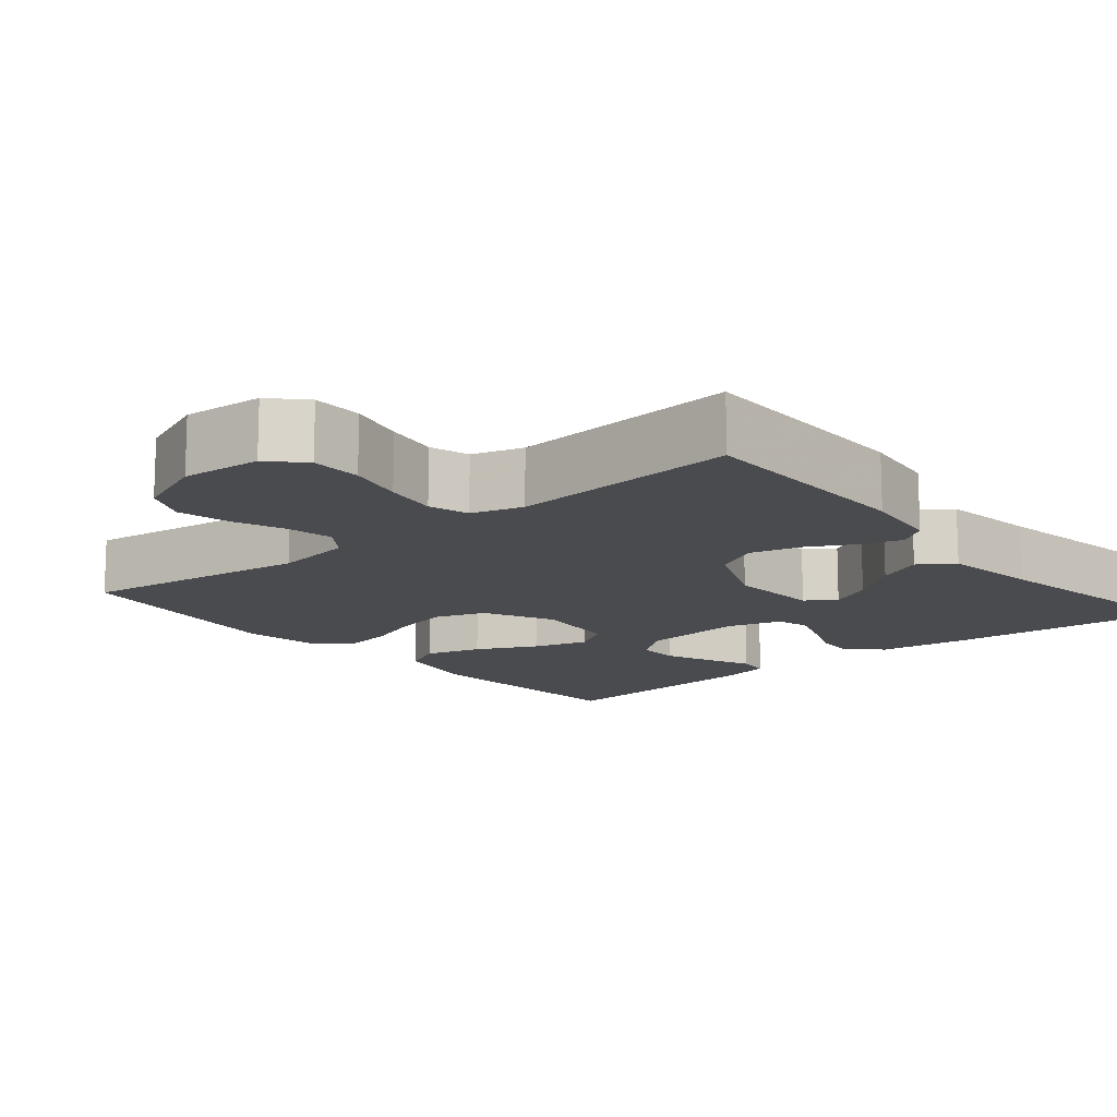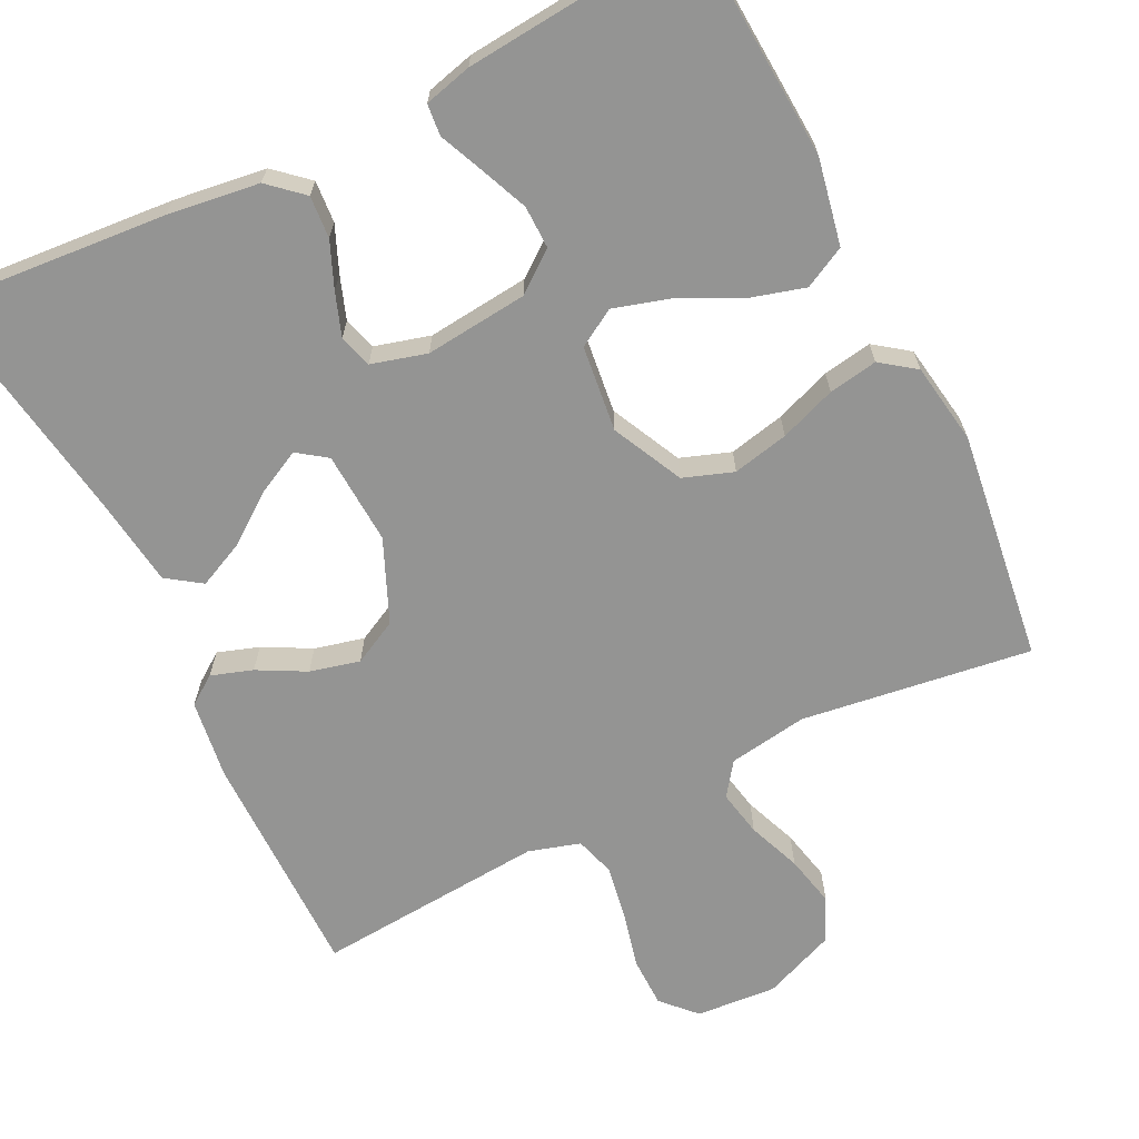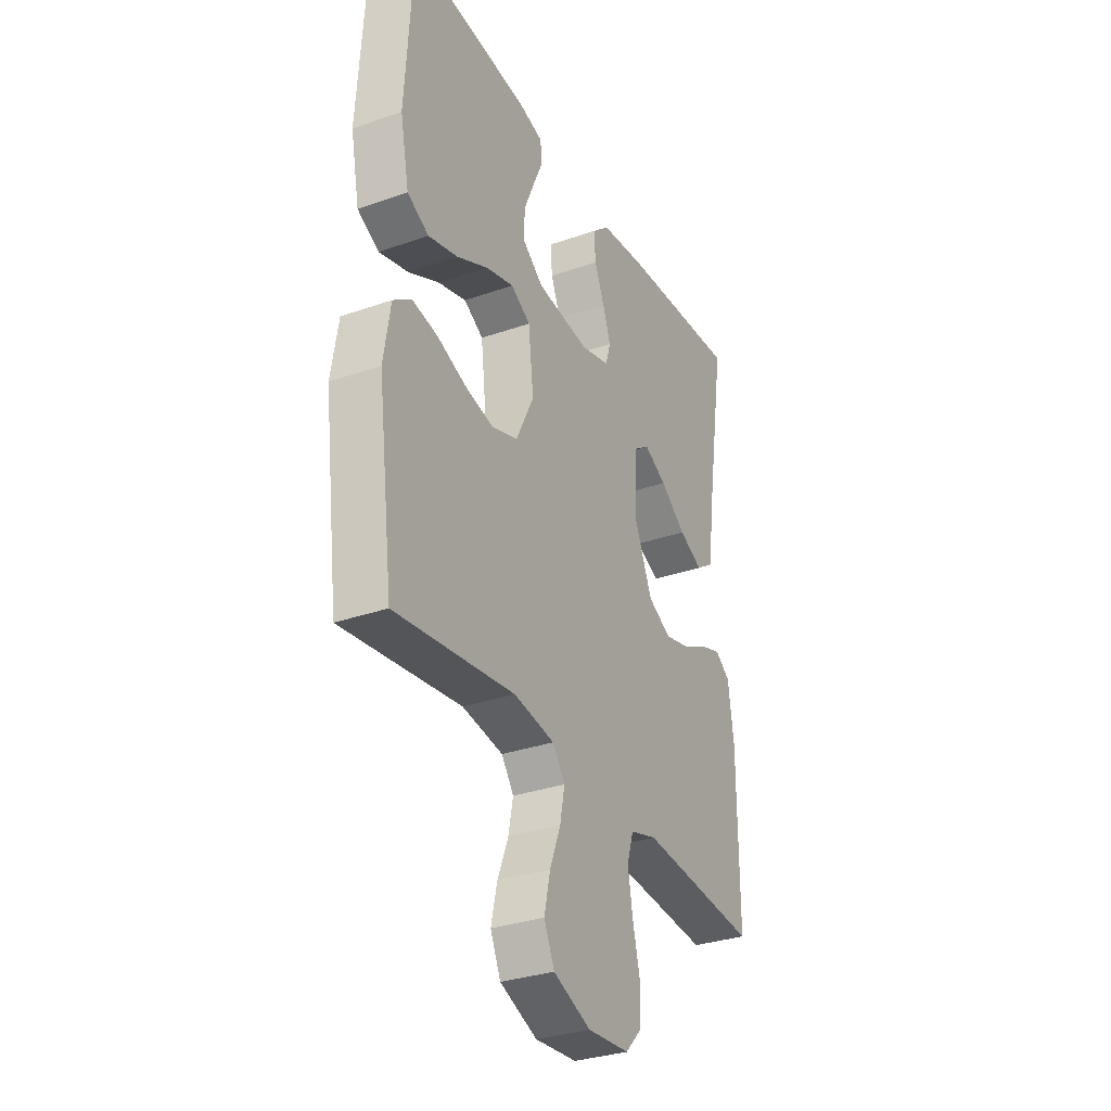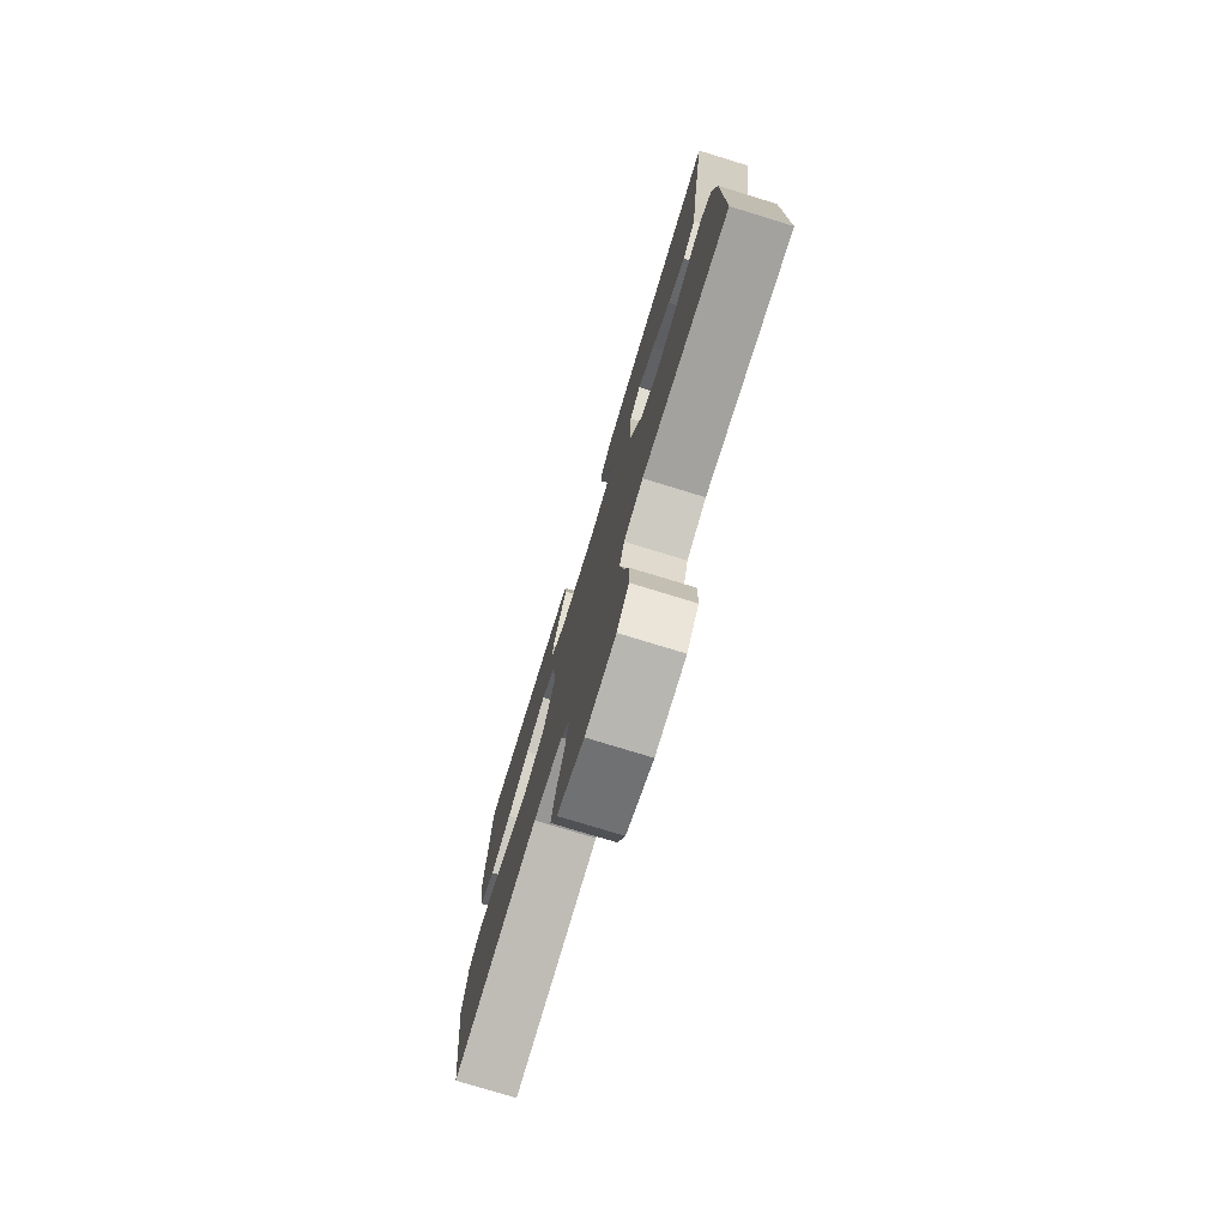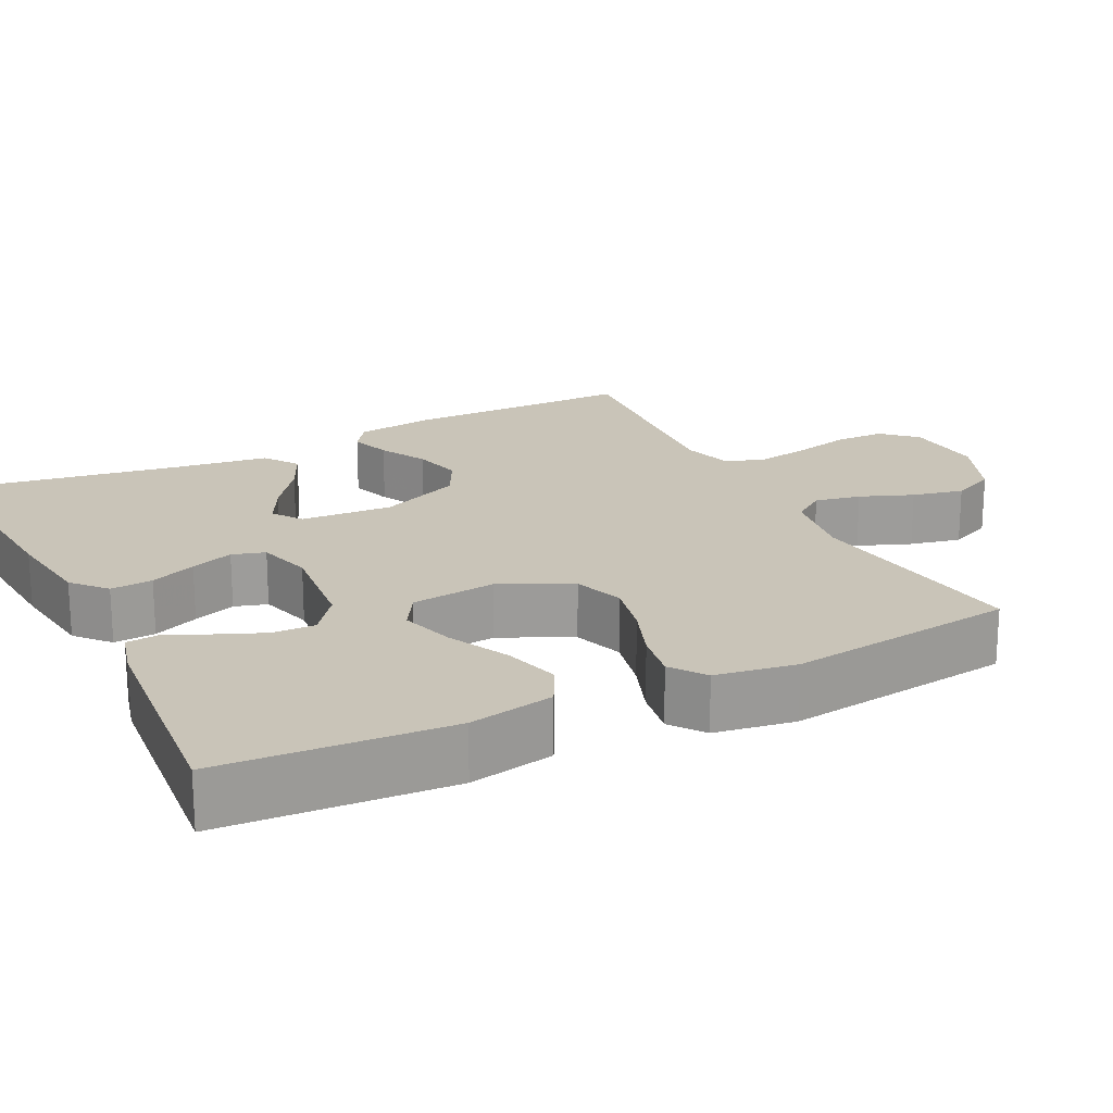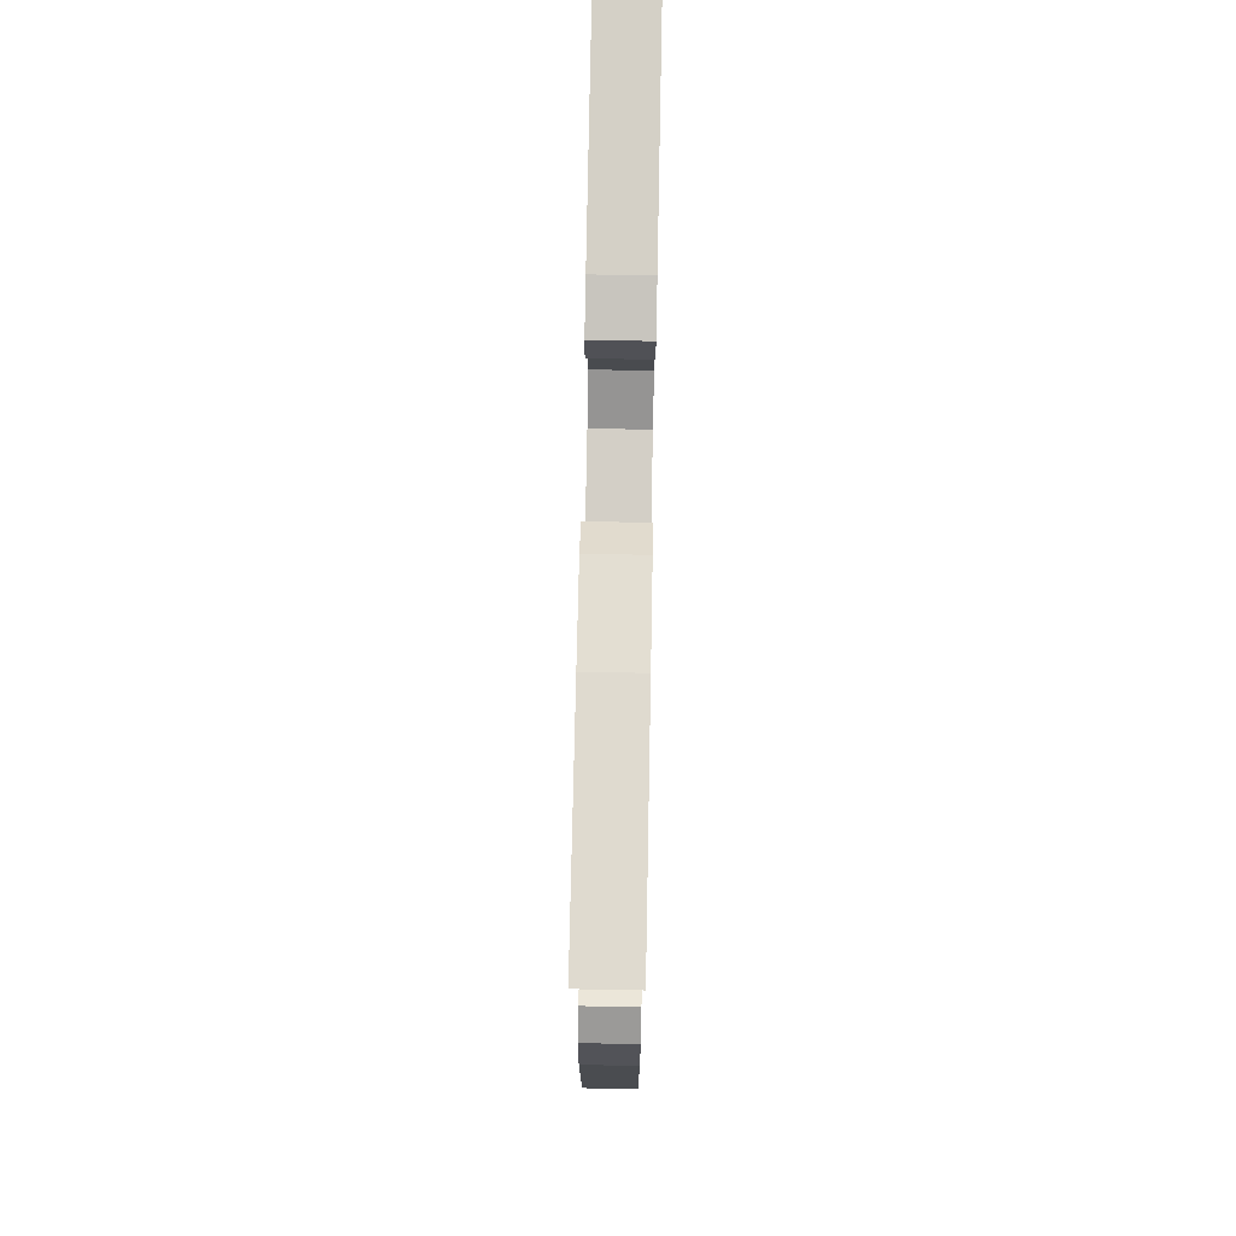
<metadata>
{"format":"obj","ext":"obj","renderer":"f3d","projection":"perspective","resolution":1024,"background":"white","views":[{"elev":-13.8,"azim":-140.1,"up":"+Y"},{"elev":-67.0,"azim":26.3,"up":"+Y"},{"elev":-31.9,"azim":116.2,"up":"+Z"},{"elev":-77.1,"azim":-107.0,"up":"+Z"},{"elev":20.2,"azim":63.4,"up":"+Y"},{"elev":75.2,"azim":-88.9,"up":"+Z"}]}
</metadata>
<code>
v 0.5 0.07 -0.5
v 0.2 0.07 -0.459
v 0.097 0.07 -0.475
v 0.066 0.07 -0.518
v 0.078 0.07 -0.578
v 0.105 0.07 -0.647
v 0.12 0.07 -0.714
v 0.094 0.07 -0.771
v 0 0.07 -0.809
v -0.105 0.07 -0.801
v -0.146 0.07 -0.758
v -0.147 0.07 -0.692
v -0.129 0.07 -0.618
v -0.117 0.07 -0.548
v -0.133 0.07 -0.496
v -0.2 0.07 -0.476
v -0.5 0.07 -0.5
v -0.5 0.07 -0.2
v -0.486 0.07 -0.097
v -0.448 0.07 -0.07
v -0.394 0.07 -0.088
v -0.332 0.07 -0.121
v -0.267 0.07 -0.137
v -0.209 0.07 -0.107
v -0.163 0.07 0
v -0.17 0.07 0.121
v -0.208 0.07 0.148
v -0.265 0.07 0.119
v -0.33 0.07 0.071
v -0.39 0.07 0.043
v -0.435 0.07 0.074
v -0.452 0.07 0.2
v -0.5 0.07 0.5
v -0.2 0.07 0.476
v -0.08 0.07 0.46
v -0.036 0.07 0.421
v -0.04 0.07 0.366
v -0.065 0.07 0.306
v -0.085 0.07 0.25
v -0.072 0.07 0.207
v 0 0.07 0.187
v 0.134 0.07 0.201
v 0.186 0.07 0.241
v 0.185 0.07 0.297
v 0.159 0.07 0.359
v 0.134 0.07 0.416
v 0.138 0.07 0.457
v 0.2 0.07 0.473
v 0.5 0.07 0.5
v 0.519 0.07 0.2
v 0.497 0.07 0.088
v 0.443 0.07 0.06
v 0.369 0.07 0.081
v 0.29 0.07 0.12
v 0.219 0.07 0.141
v 0.17 0.07 0.112
v 0.157 0.07 0
v 0.202 0.07 -0.092
v 0.267 0.07 -0.115
v 0.34 0.07 -0.099
v 0.413 0.07 -0.072
v 0.477 0.07 -0.061
v 0.522 0.07 -0.094
v 0.539 0.07 -0.2
v 0.5 0 -0.5
v 0.2 0 -0.459
v 0.097 0 -0.475
v 0.066 0 -0.518
v 0.078 0 -0.578
v 0.105 0 -0.647
v 0.12 0 -0.714
v 0.094 0 -0.771
v 0 0 -0.809
v -0.105 0 -0.801
v -0.146 0 -0.758
v -0.147 0 -0.692
v -0.129 0 -0.618
v -0.117 0 -0.548
v -0.133 0 -0.496
v -0.2 0 -0.476
v -0.5 0 -0.5
v -0.5 0 -0.2
v -0.486 0 -0.097
v -0.448 0 -0.07
v -0.394 0 -0.088
v -0.332 0 -0.121
v -0.267 0 -0.137
v -0.209 0 -0.107
v -0.163 0 0
v -0.17 0 0.121
v -0.208 0 0.148
v -0.265 0 0.119
v -0.33 0 0.071
v -0.39 0 0.043
v -0.435 0 0.074
v -0.452 0 0.2
v -0.5 0 0.5
v -0.2 0 0.476
v -0.08 0 0.46
v -0.036 0 0.421
v -0.04 0 0.366
v -0.065 0 0.306
v -0.085 0 0.25
v -0.072 0 0.207
v 0 0 0.187
v 0.134 0 0.201
v 0.186 0 0.241
v 0.185 0 0.297
v 0.159 0 0.359
v 0.134 0 0.416
v 0.138 0 0.457
v 0.2 0 0.473
v 0.5 0 0.5
v 0.519 0 0.2
v 0.497 0 0.088
v 0.443 0 0.06
v 0.369 0 0.081
v 0.29 0 0.12
v 0.219 0 0.141
v 0.17 0 0.112
v 0.157 0 0
v 0.202 0 -0.092
v 0.267 0 -0.115
v 0.34 0 -0.099
v 0.413 0 -0.072
v 0.477 0 -0.061
v 0.522 0 -0.094
v 0.539 0 -0.2
f 63 64 1 2
f 60 61 62 63
f 59 60 63 2
f 58 59 2 3
f 57 58 3 4
f 56 57 4
f 51 52 53 54
f 51 54 55
f 50 51 55
f 49 50 55
f 45 46 47 48
f 44 45 48 49
f 43 44 49 55
f 35 36 37 38
f 35 38 39
f 32 33 34 35
f 32 35 39
f 31 32 39 40
f 28 29 30 31
f 27 28 31
f 19 20 21 22
f 19 22 23
f 16 17 18 19
f 15 16 19 23
f 10 11 12 13
f 10 13 14
f 9 10 14
f 8 9 14 15
f 5 6 7 8
f 4 5 8 15
f 42 43 55 56
f 41 42 56 4
f 27 31 40
f 26 27 40 41
f 25 26 41 4
f 4 15 23 24
f 4 24 25
f 66 65 128 127
f 127 126 125 124
f 66 127 124 123
f 67 66 123 122
f 68 67 122 121
f 68 121 120
f 118 117 116 115
f 119 118 115
f 119 115 114
f 119 114 113
f 112 111 110 109
f 113 112 109 108
f 119 113 108 107
f 102 101 100 99
f 103 102 99
f 99 98 97 96
f 103 99 96
f 104 103 96 95
f 95 94 93 92
f 95 92 91
f 86 85 84 83
f 87 86 83
f 83 82 81 80
f 87 83 80 79
f 77 76 75 74
f 78 77 74
f 78 74 73
f 79 78 73 72
f 72 71 70 69
f 79 72 69 68
f 120 119 107 106
f 68 120 106 105
f 104 95 91
f 105 104 91 90
f 68 105 90 89
f 88 87 79 68
f 89 88 68
f 1 65 66 2
f 2 66 67 3
f 3 67 68 4
f 4 68 69 5
f 5 69 70 6
f 6 70 71 7
f 7 71 72 8
f 8 72 73 9
f 9 73 74 10
f 10 74 75 11
f 11 75 76 12
f 12 76 77 13
f 13 77 78 14
f 14 78 79 15
f 15 79 80 16
f 16 80 81 17
f 17 81 82 18
f 18 82 83 19
f 19 83 84 20
f 20 84 85 21
f 21 85 86 22
f 22 86 87 23
f 23 87 88 24
f 24 88 89 25
f 25 89 90 26
f 26 90 91 27
f 27 91 92 28
f 28 92 93 29
f 29 93 94 30
f 30 94 95 31
f 31 95 96 32
f 32 96 97 33
f 33 97 98 34
f 34 98 99 35
f 35 99 100 36
f 36 100 101 37
f 37 101 102 38
f 38 102 103 39
f 39 103 104 40
f 40 104 105 41
f 41 105 106 42
f 42 106 107 43
f 43 107 108 44
f 44 108 109 45
f 45 109 110 46
f 46 110 111 47
f 47 111 112 48
f 48 112 113 49
f 49 113 114 50
f 50 114 115 51
f 51 115 116 52
f 52 116 117 53
f 53 117 118 54
f 54 118 119 55
f 55 119 120 56
f 56 120 121 57
f 57 121 122 58
f 58 122 123 59
f 59 123 124 60
f 60 124 125 61
f 61 125 126 62
f 62 126 127 63
f 63 127 128 64
f 64 128 65 1

</code>
